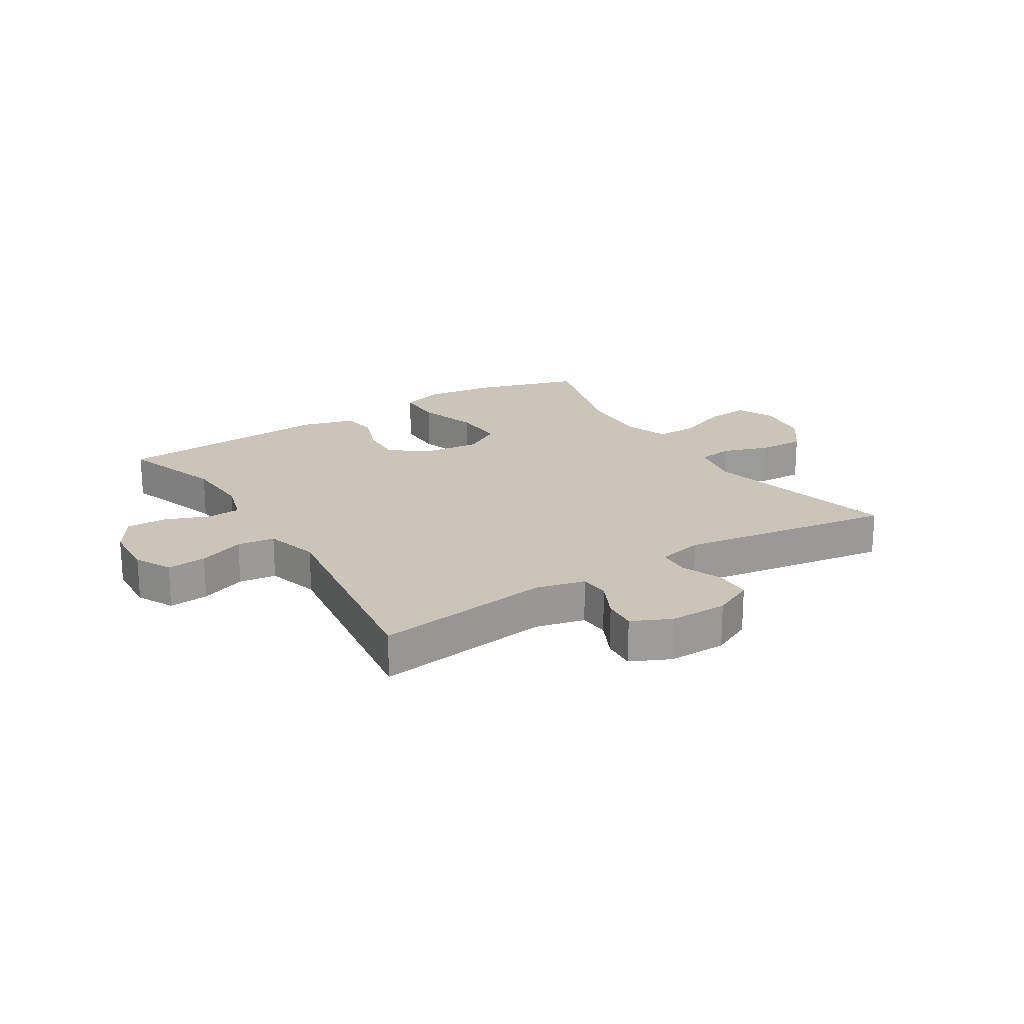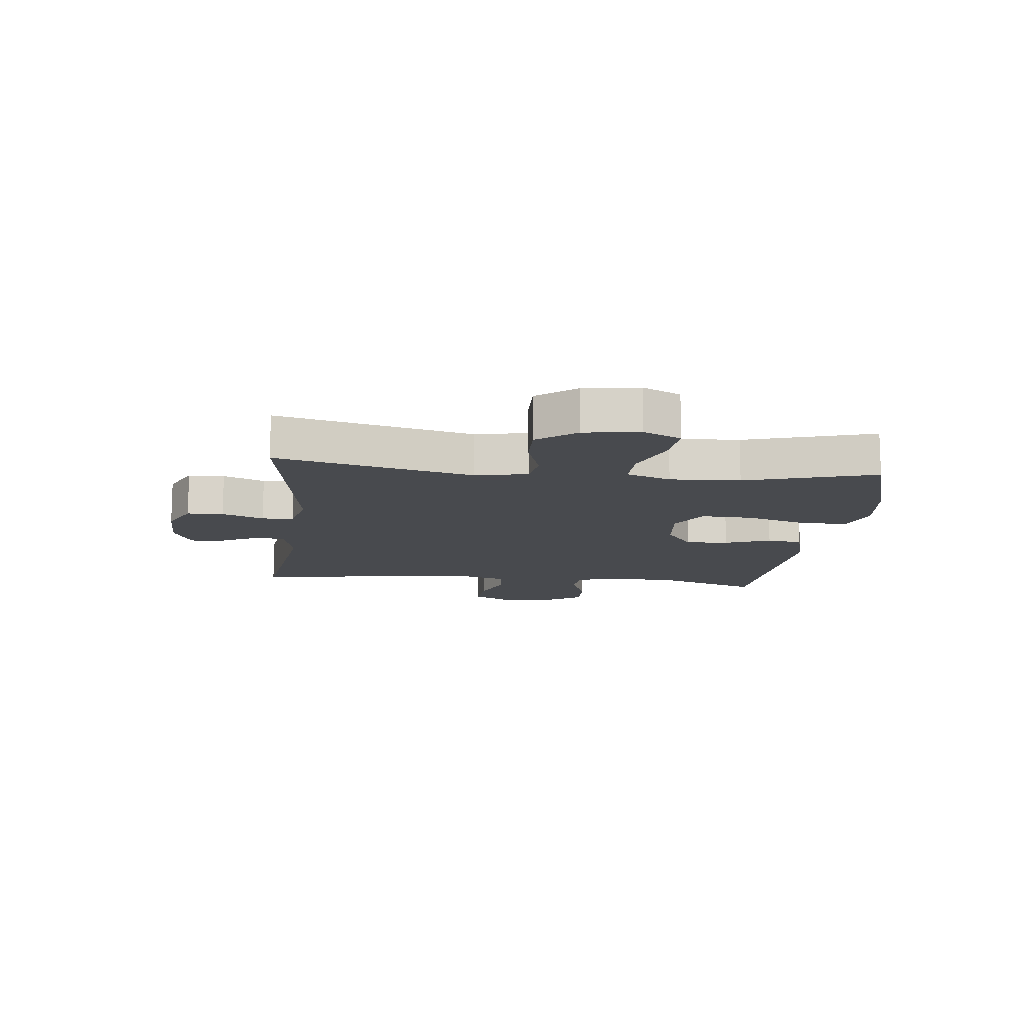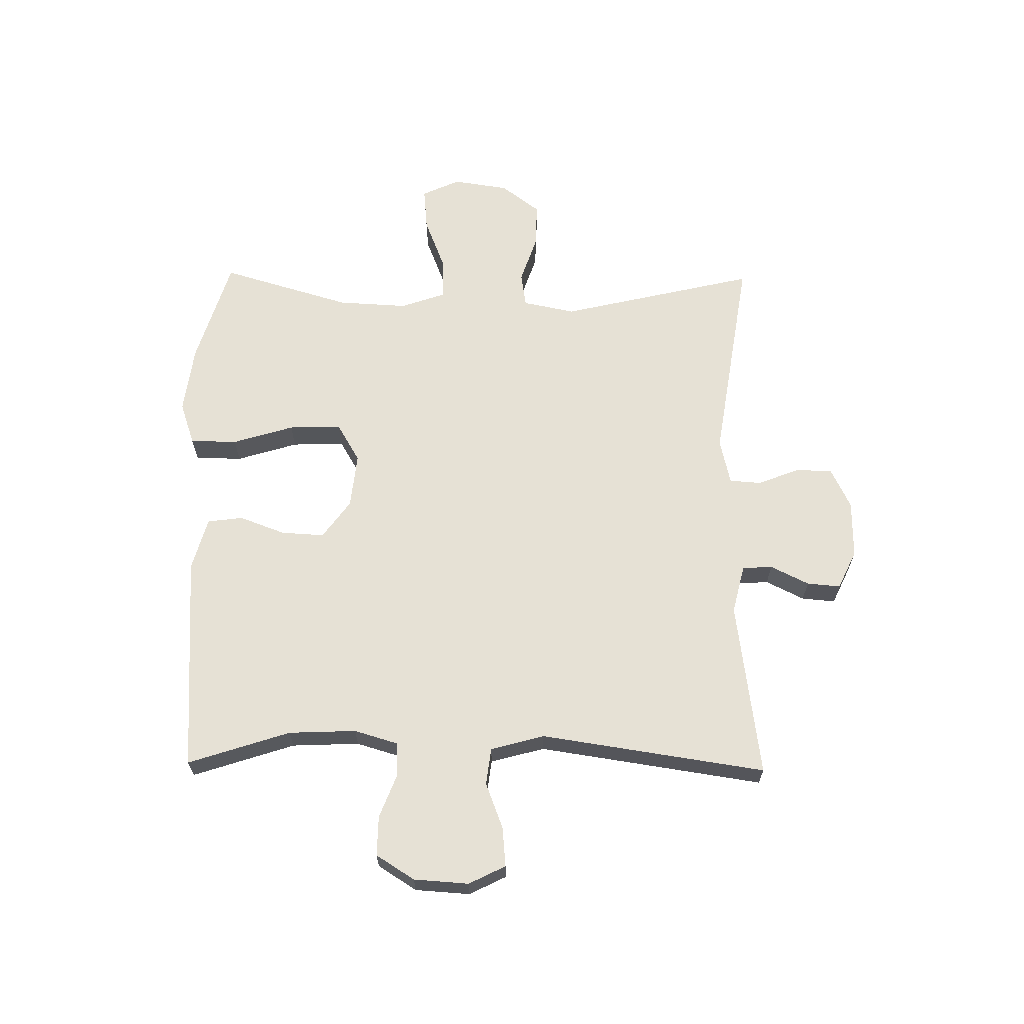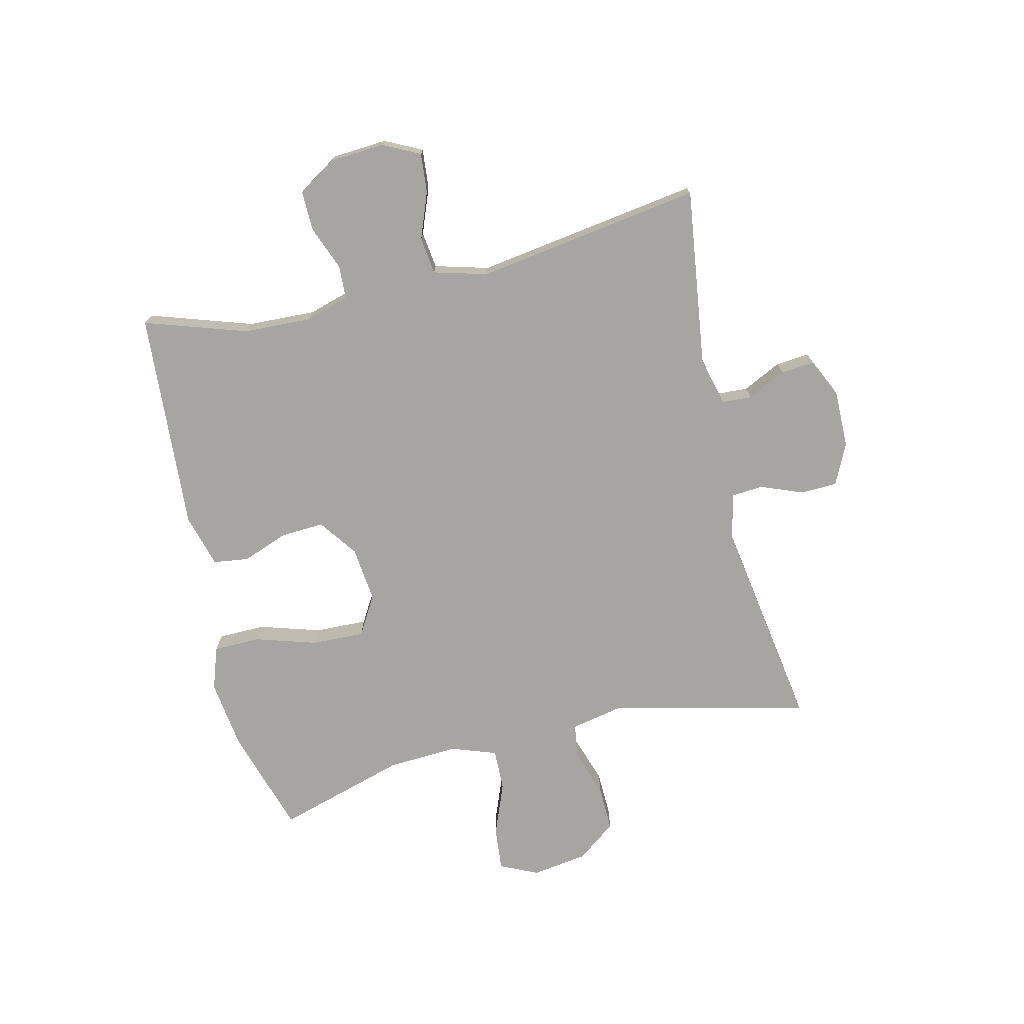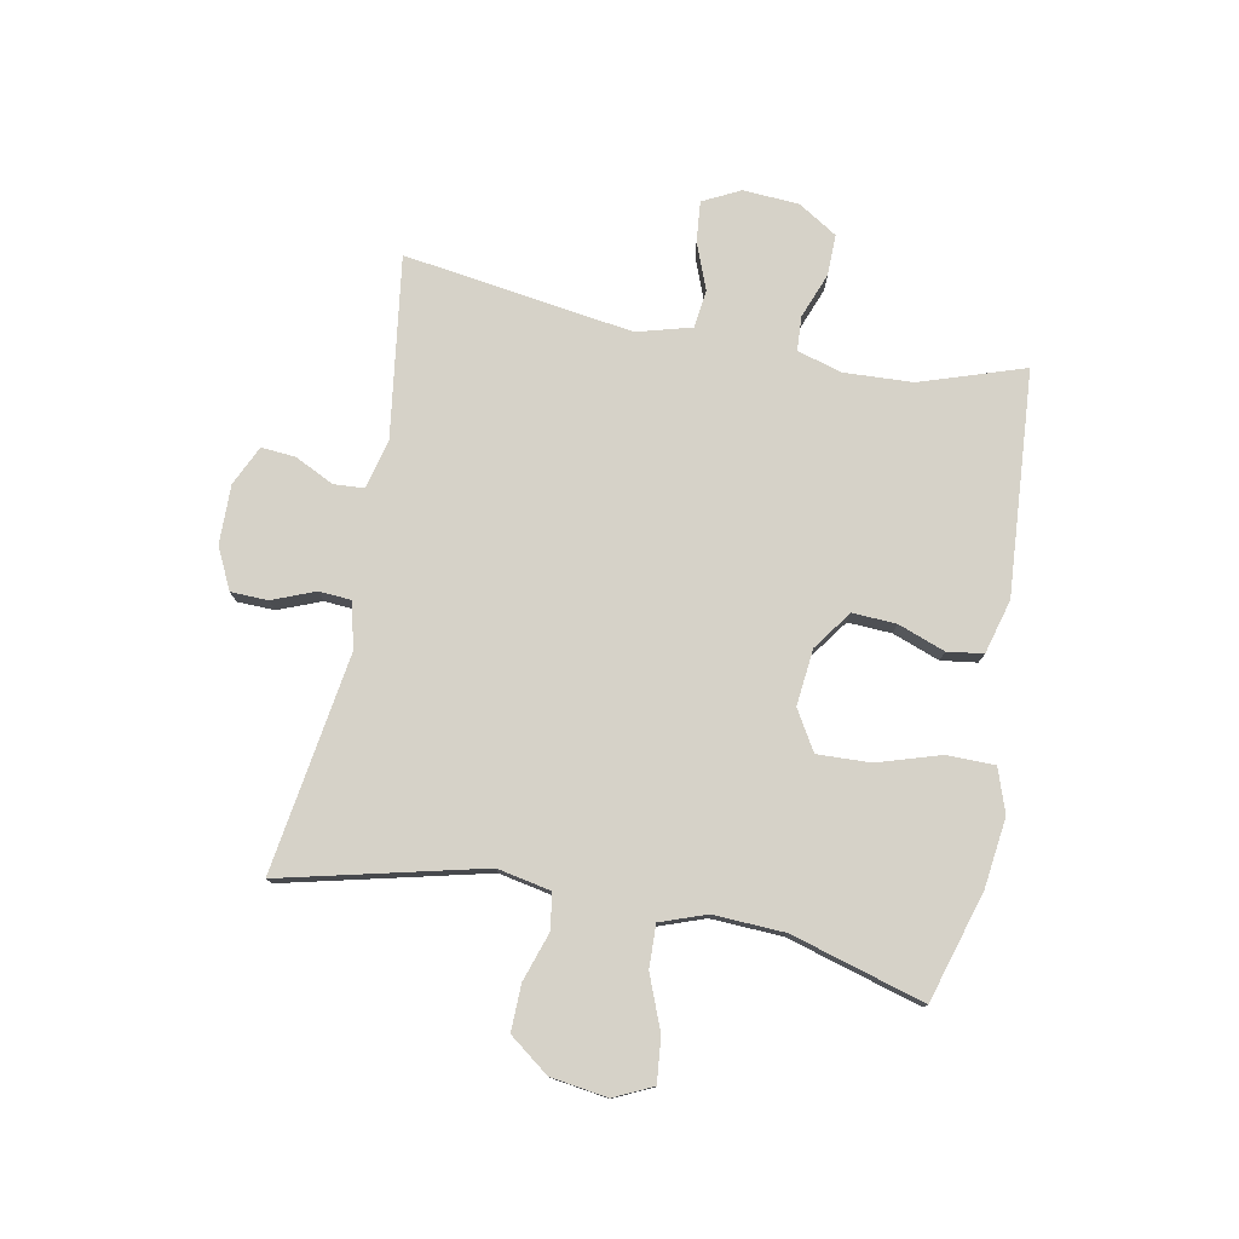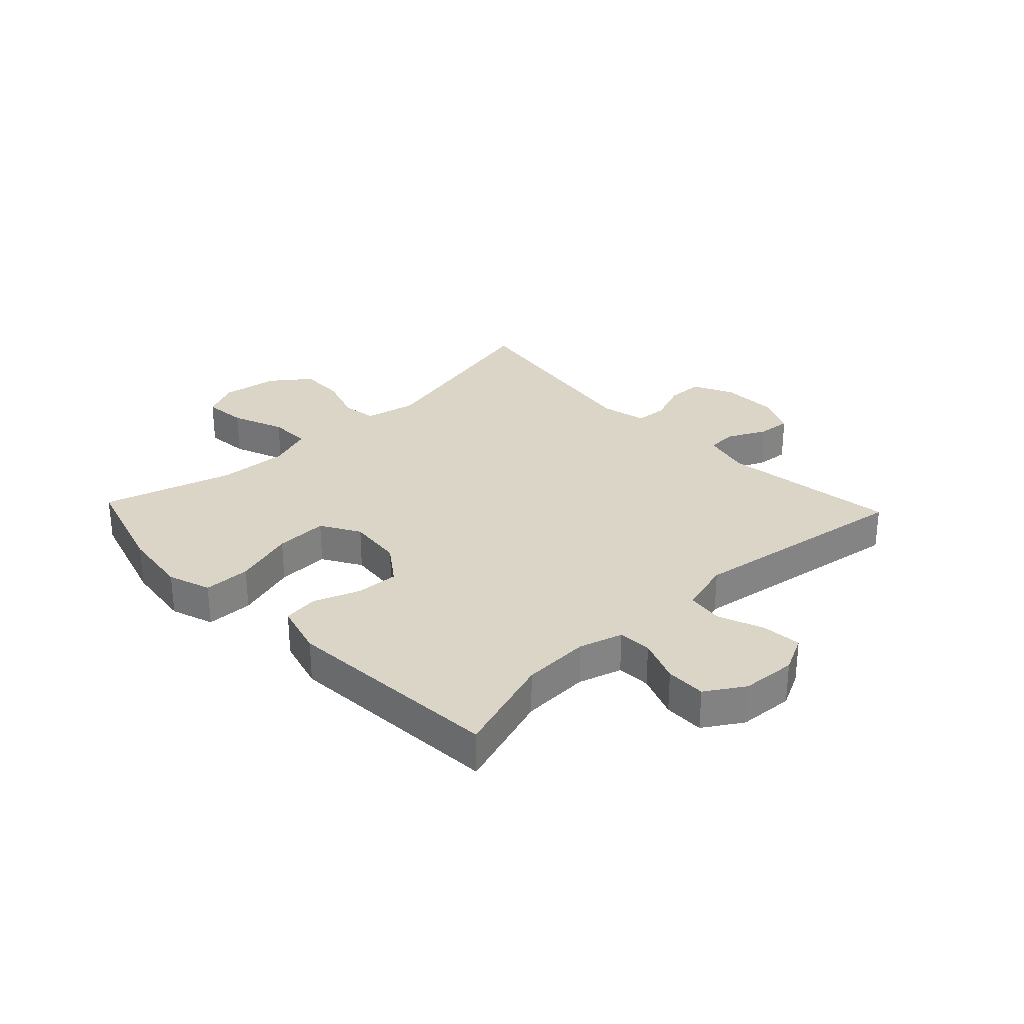
<metadata>
{"format":"obj","ext":"obj","renderer":"f3d","projection":"perspective","resolution":1024,"background":"white","views":[{"elev":20.4,"azim":-32.2,"up":"+Y"},{"elev":-12.9,"azim":83.6,"up":"+Y"},{"elev":64.7,"azim":-89.2,"up":"+Y"},{"elev":-73.8,"azim":-76.6,"up":"+Y"},{"elev":77.8,"azim":100.7,"up":"+Y"},{"elev":29.5,"azim":-133.5,"up":"+Y"}]}
</metadata>
<code>
v 0.5 0.07 -0.5
v 0.318 0.07 -0.555
v 0.202 0.07 -0.57
v 0.129 0.07 -0.545
v 0.128 0.07 -0.465
v 0.16 0.07 -0.361
v 0.163 0.07 -0.272
v 0.097 0.07 -0.233
v 0.003 0.07 -0.243
v -0.062 0.07 -0.29
v -0.058 0.07 -0.363
v -0.029 0.07 -0.441
v -0.037 0.07 -0.501
v -0.127 0.07 -0.526
v -0.5 0.07 -0.5
v -0.443 0.07 -0.327
v -0.438 0.07 -0.212
v -0.46 0.07 -0.138
v -0.517 0.07 -0.135
v -0.592 0.07 -0.164
v -0.66 0.07 -0.165
v -0.701 0.07 -0.1
v -0.707 0.07 -0.007
v -0.676 0.07 0.055
v -0.609 0.07 0.049
v -0.531 0.07 0.019
v -0.468 0.07 0.027
v -0.443 0.07 0.118
v -0.5 0.07 0.5
v -0.2 0.07 0.459
v -0.117 0.07 0.479
v -0.114 0.07 0.53
v -0.146 0.07 0.595
v -0.151 0.07 0.652
v -0.085 0.07 0.683
v 0.013 0.07 0.682
v 0.082 0.07 0.649
v 0.084 0.07 0.587
v 0.056 0.07 0.516
v 0.06 0.07 0.462
v 0.138 0.07 0.444
v 0.5 0.07 0.5
v 0.421 0.07 0.166
v 0.439 0.07 0.077
v 0.498 0.07 0.068
v 0.579 0.07 0.095
v 0.656 0.07 0.097
v 0.706 0.07 0.031
v 0.72 0.07 -0.064
v 0.69 0.07 -0.128
v 0.616 0.07 -0.121
v 0.527 0.07 -0.086
v 0.456 0.07 -0.084
v 0.429 0.07 -0.16
v 0.435 0.07 -0.279
v 0.5 0 -0.5
v 0.318 0 -0.555
v 0.202 0 -0.57
v 0.129 0 -0.545
v 0.128 0 -0.465
v 0.16 0 -0.361
v 0.163 0 -0.272
v 0.097 0 -0.233
v 0.003 0 -0.243
v -0.062 0 -0.29
v -0.058 0 -0.363
v -0.029 0 -0.441
v -0.037 0 -0.501
v -0.127 0 -0.526
v -0.5 0 -0.5
v -0.443 0 -0.327
v -0.438 0 -0.212
v -0.46 0 -0.138
v -0.517 0 -0.135
v -0.592 0 -0.164
v -0.66 0 -0.165
v -0.701 0 -0.1
v -0.707 0 -0.007
v -0.676 0 0.055
v -0.609 0 0.049
v -0.531 0 0.019
v -0.468 0 0.027
v -0.443 0 0.118
v -0.5 0 0.5
v -0.2 0 0.459
v -0.117 0 0.479
v -0.114 0 0.53
v -0.146 0 0.595
v -0.151 0 0.652
v -0.085 0 0.683
v 0.013 0 0.682
v 0.082 0 0.649
v 0.084 0 0.587
v 0.056 0 0.516
v 0.06 0 0.462
v 0.138 0 0.444
v 0.5 0 0.5
v 0.421 0 0.166
v 0.439 0 0.077
v 0.498 0 0.068
v 0.579 0 0.095
v 0.656 0 0.097
v 0.706 0 0.031
v 0.72 0 -0.064
v 0.69 0 -0.128
v 0.616 0 -0.121
v 0.527 0 -0.086
v 0.456 0 -0.084
v 0.429 0 -0.16
v 0.435 0 -0.279
f 49 50 51 52
f 49 52 53
f 48 49 53
f 45 46 47 48
f 44 45 48 53
f 43 44 53 54
f 41 42 43
f 40 41 43 54
f 36 37 38 39
f 36 39 40
f 35 36 40
f 32 33 34 35
f 31 32 35 40
f 30 31 40 54
f 28 29 30 54
f 23 24 25 26
f 23 26 27
f 22 23 27
f 19 20 21 22
f 18 19 22 27
f 17 18 27 28
f 13 14 15 16
f 11 12 13 16
f 10 11 16 17
f 9 10 17 28
f 3 4 5 6
f 3 6 7
f 55 1 2 3
f 55 3 7
f 54 55 7 8
f 8 9 28 54
f 107 106 105 104
f 108 107 104
f 108 104 103
f 103 102 101 100
f 108 103 100 99
f 109 108 99 98
f 98 97 96
f 109 98 96 95
f 94 93 92 91
f 95 94 91
f 95 91 90
f 90 89 88 87
f 95 90 87 86
f 109 95 86 85
f 109 85 84 83
f 81 80 79 78
f 82 81 78
f 82 78 77
f 77 76 75 74
f 82 77 74 73
f 83 82 73 72
f 71 70 69 68
f 71 68 67 66
f 72 71 66 65
f 83 72 65 64
f 61 60 59 58
f 62 61 58
f 58 57 56 110
f 62 58 110
f 63 62 110 109
f 109 83 64 63
f 1 56 57 2
f 2 57 58 3
f 3 58 59 4
f 4 59 60 5
f 5 60 61 6
f 6 61 62 7
f 7 62 63 8
f 8 63 64 9
f 9 64 65 10
f 10 65 66 11
f 11 66 67 12
f 12 67 68 13
f 13 68 69 14
f 14 69 70 15
f 15 70 71 16
f 16 71 72 17
f 17 72 73 18
f 18 73 74 19
f 19 74 75 20
f 20 75 76 21
f 21 76 77 22
f 22 77 78 23
f 23 78 79 24
f 24 79 80 25
f 25 80 81 26
f 26 81 82 27
f 27 82 83 28
f 28 83 84 29
f 29 84 85 30
f 30 85 86 31
f 31 86 87 32
f 32 87 88 33
f 33 88 89 34
f 34 89 90 35
f 35 90 91 36
f 36 91 92 37
f 37 92 93 38
f 38 93 94 39
f 39 94 95 40
f 40 95 96 41
f 41 96 97 42
f 42 97 98 43
f 43 98 99 44
f 44 99 100 45
f 45 100 101 46
f 46 101 102 47
f 47 102 103 48
f 48 103 104 49
f 49 104 105 50
f 50 105 106 51
f 51 106 107 52
f 52 107 108 53
f 53 108 109 54
f 54 109 110 55
f 55 110 56 1

</code>
